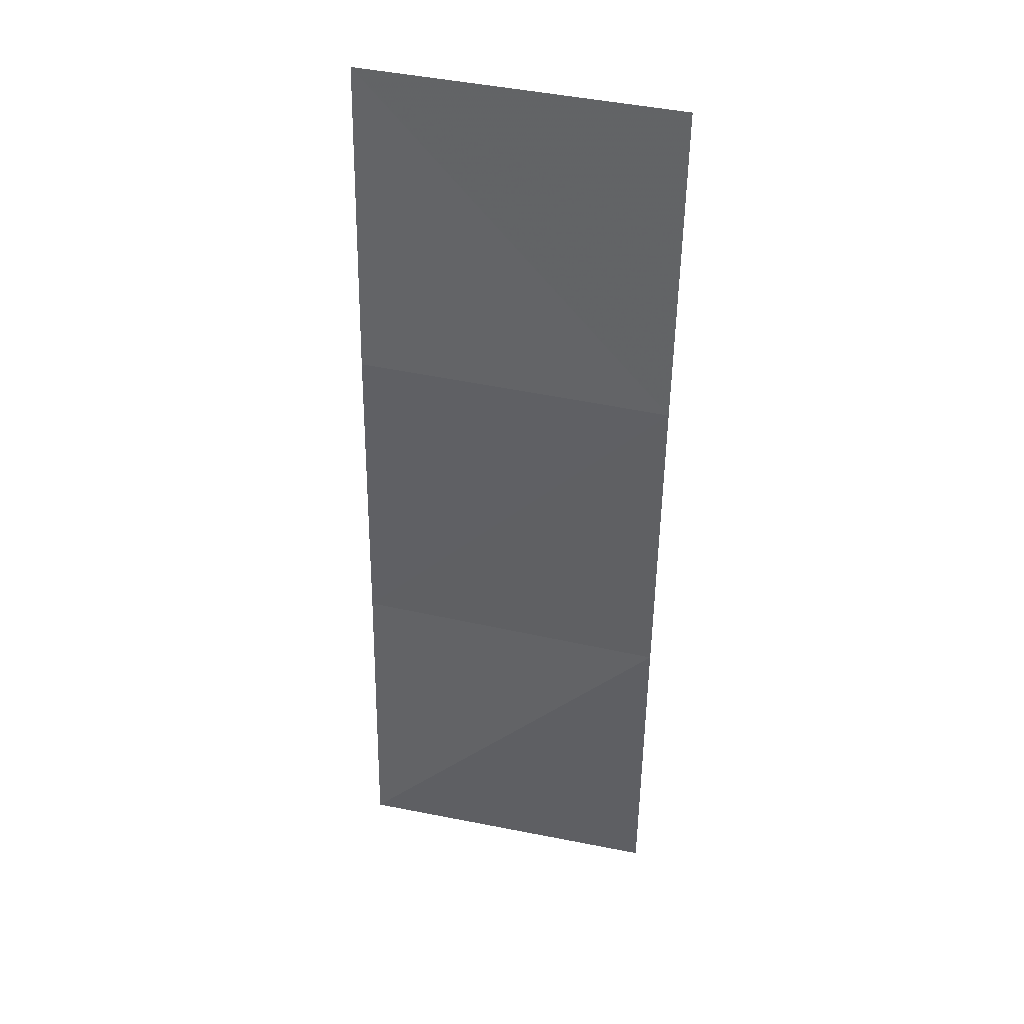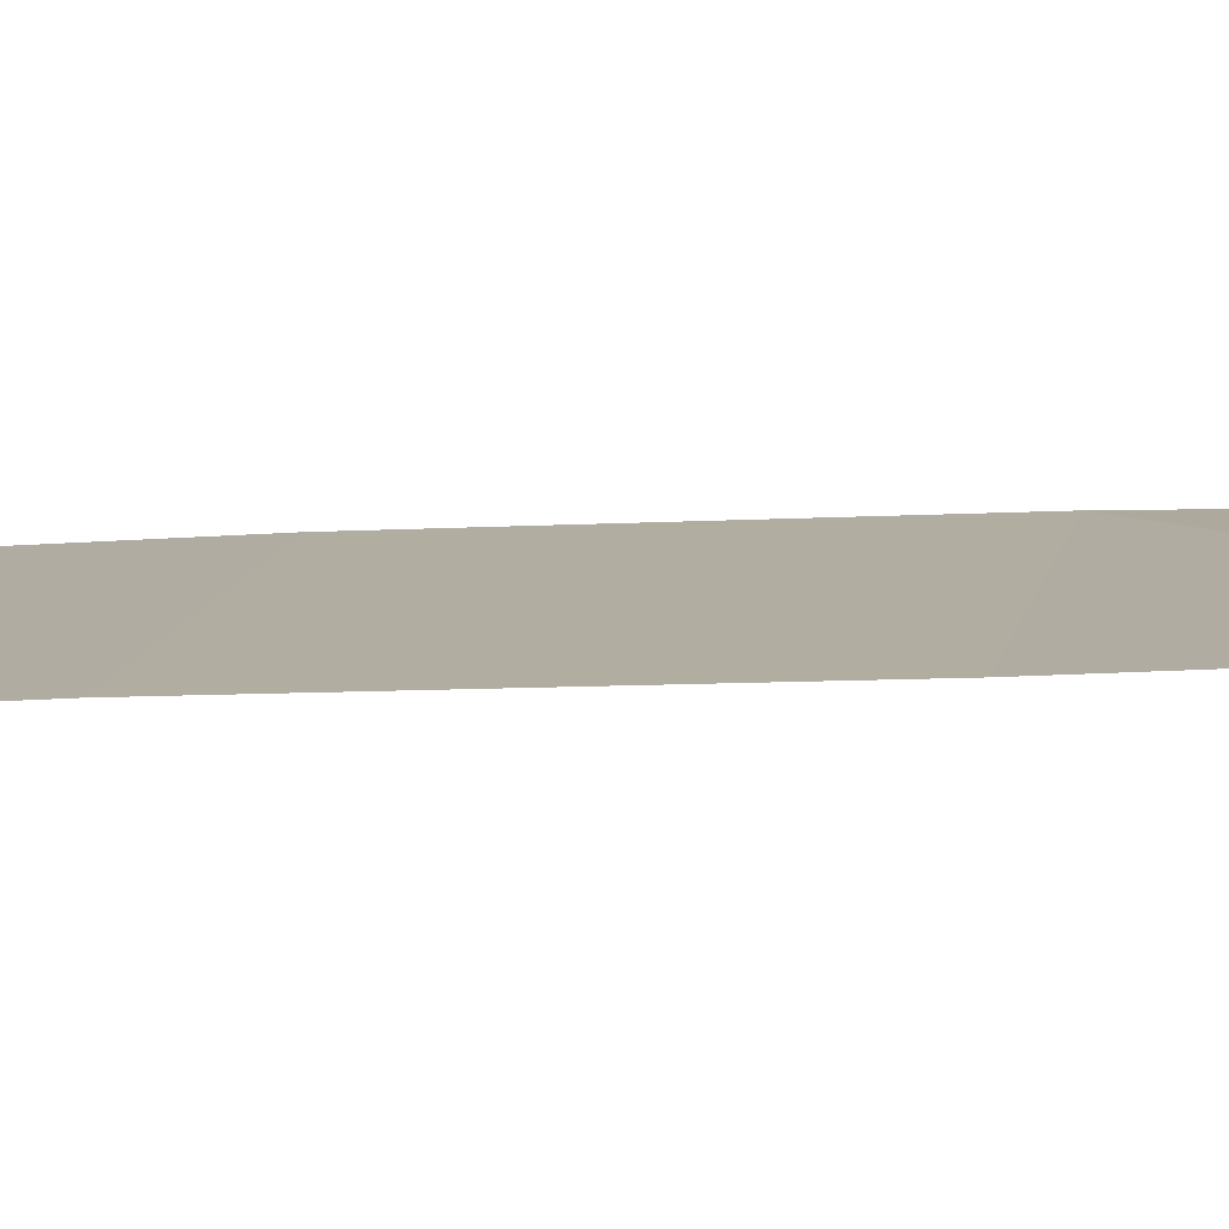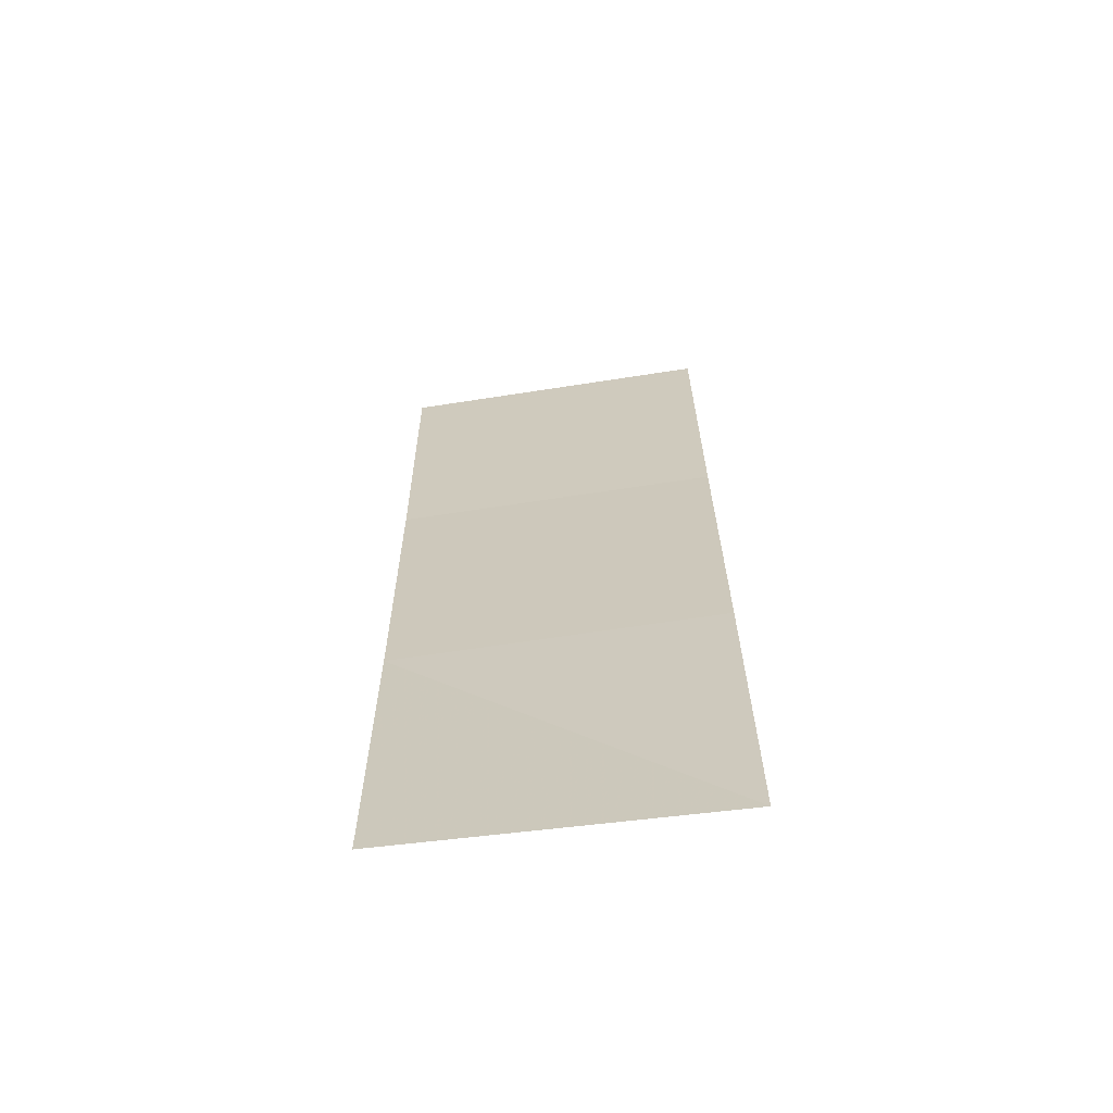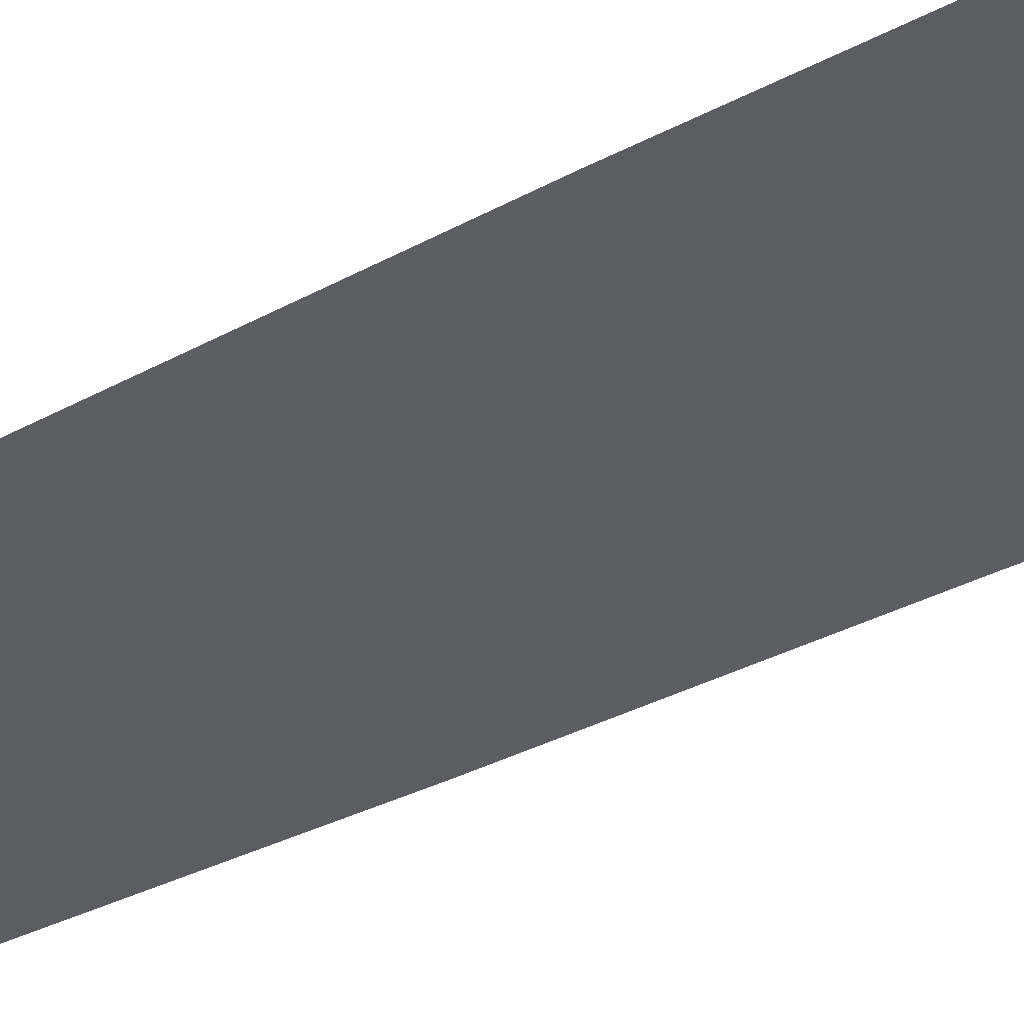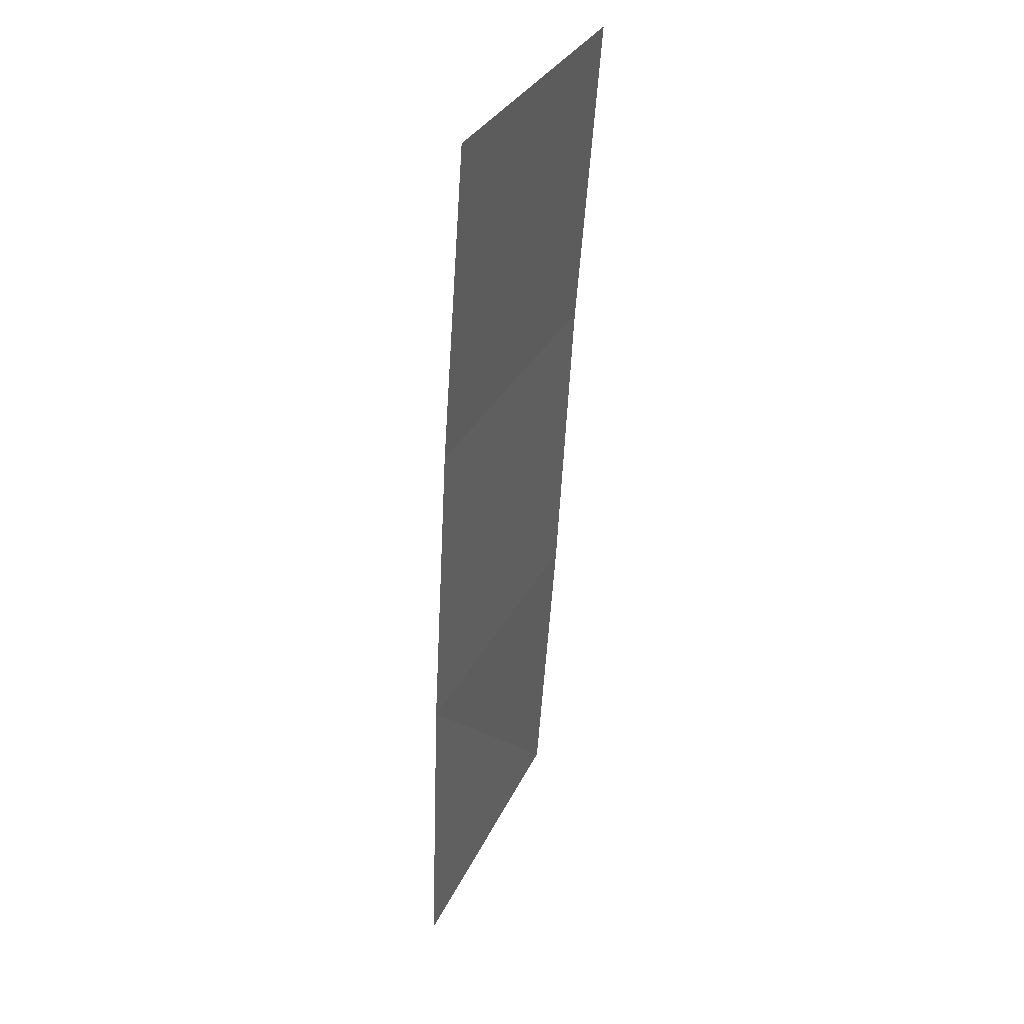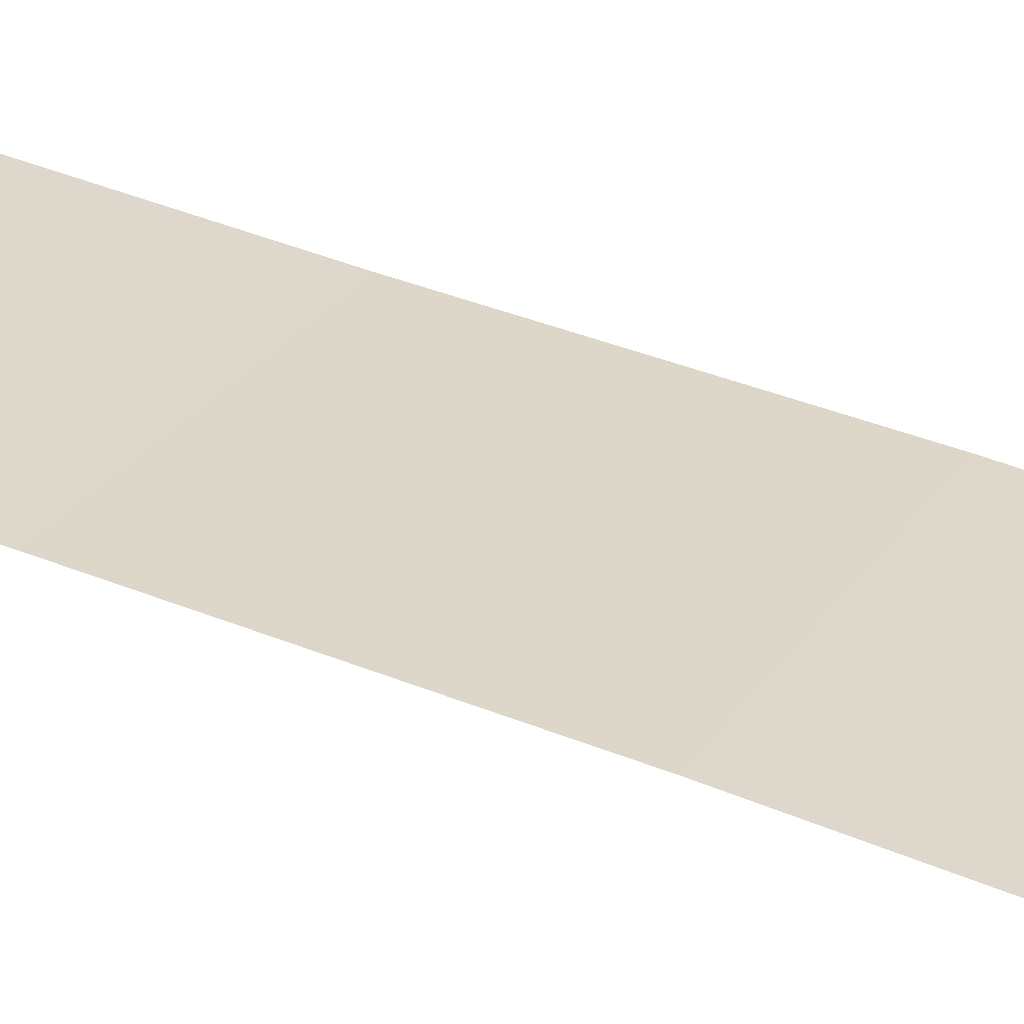
<metadata>
{"format":"obj","ext":"obj","renderer":"f3d","projection":"perspective","resolution":1024,"background":"white","views":[{"elev":40.4,"azim":12.8,"up":"+Y"},{"elev":8.7,"azim":-79.3,"up":"+Z"},{"elev":-68.3,"azim":-174.2,"up":"+Y"},{"elev":-37.6,"azim":127.6,"up":"+Z"},{"elev":33.9,"azim":111.4,"up":"+Y"},{"elev":31.4,"azim":117.4,"up":"+Z"}]}
</metadata>
<code>
v -239.8 -144.2 1208
v -233.8 -150.2 1208
v -233.8 -144.2 1208
v -239.8 -150.2 1208
v -239.8 -156.2 1208
v -233.8 -156.2 1209
v -239.8 -162.1 1209
v -233.8 -162.1 1209
f 3 1 2
f 1 4 2
f 4 5 2
f 2 5 6
f 8 6 7
f 6 5 7

</code>
